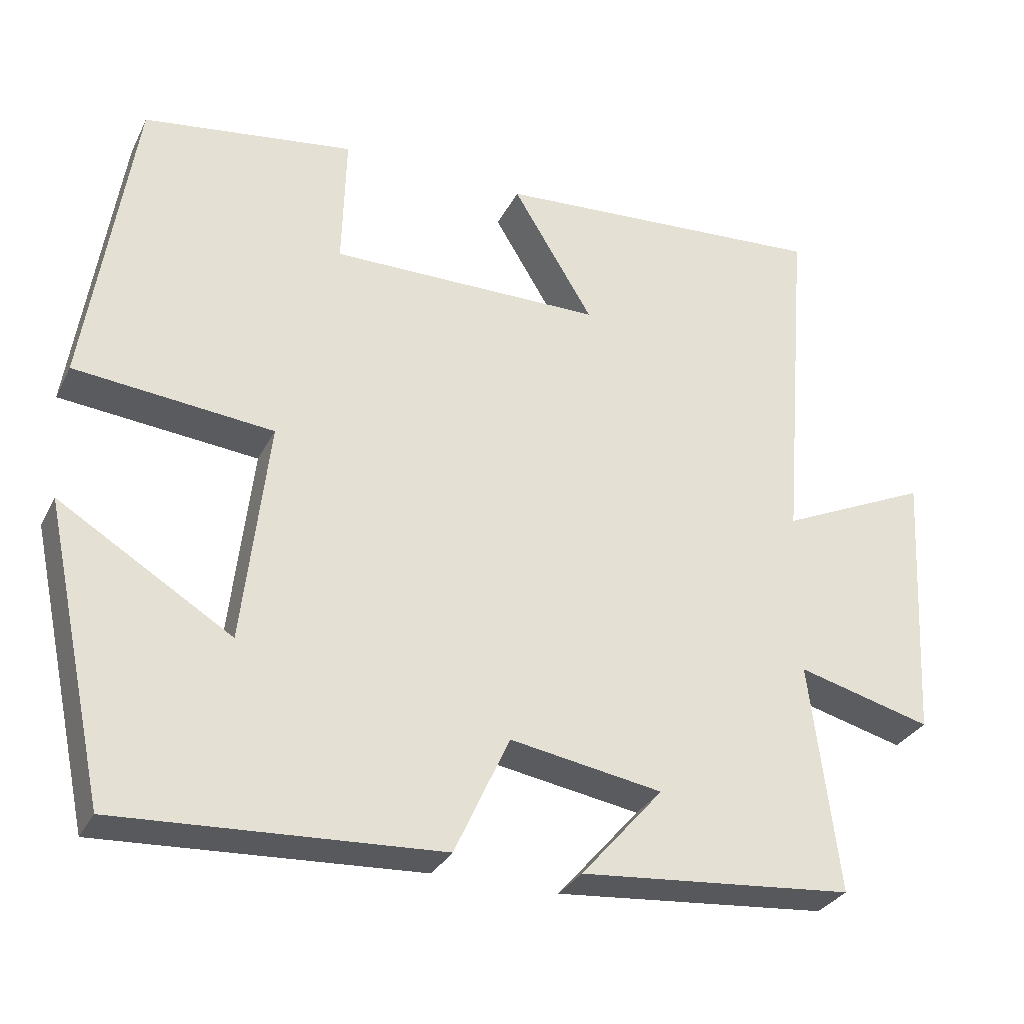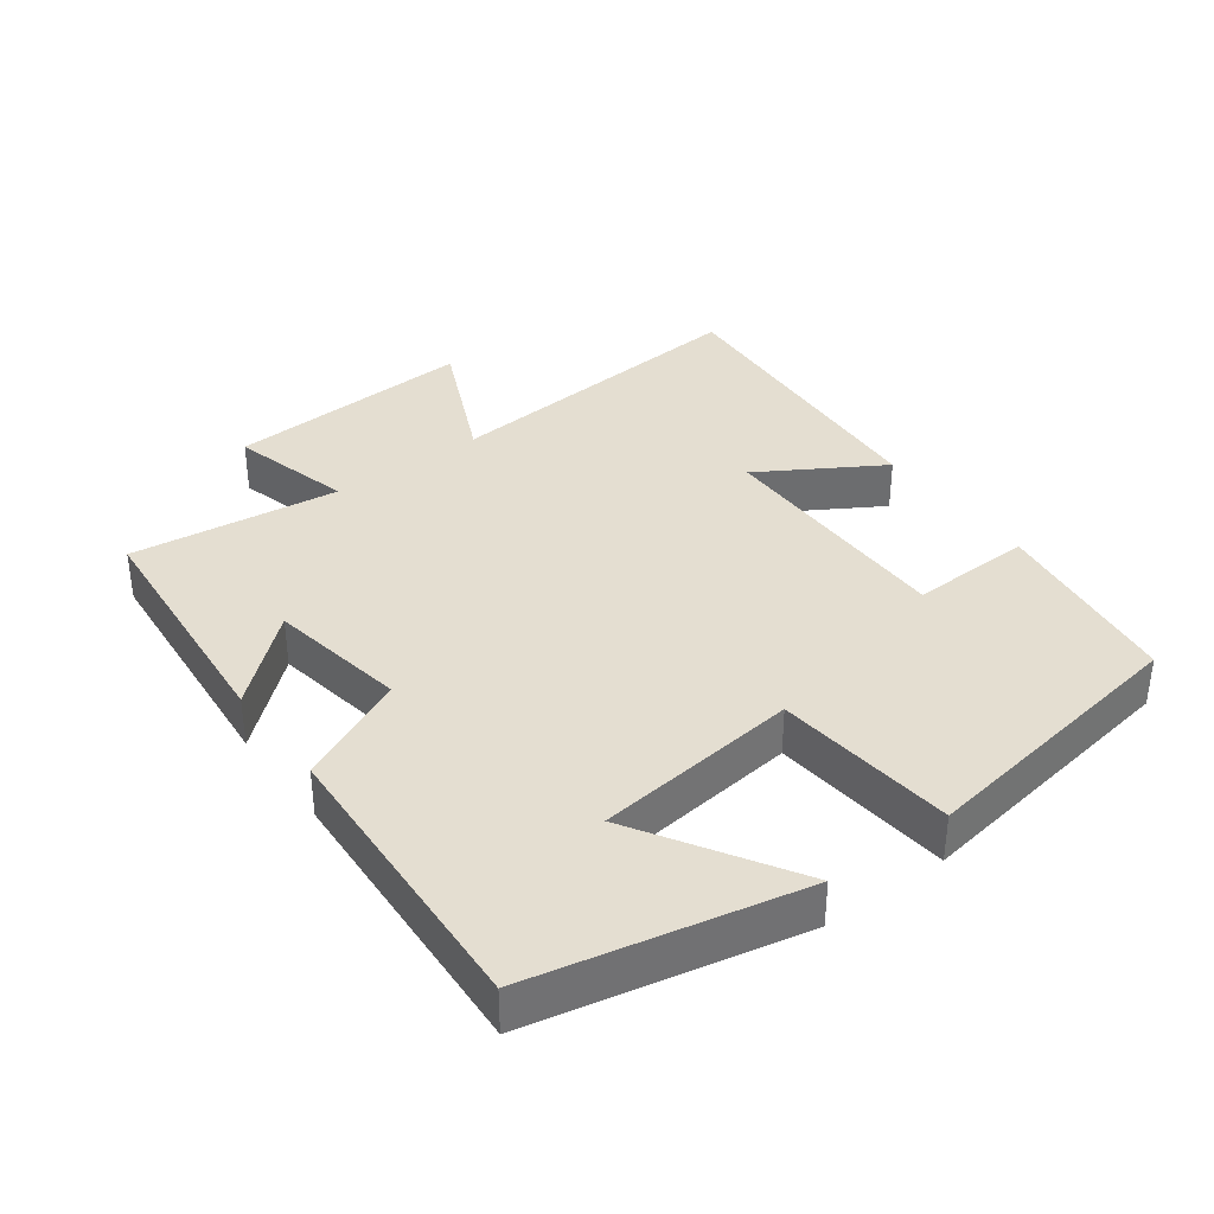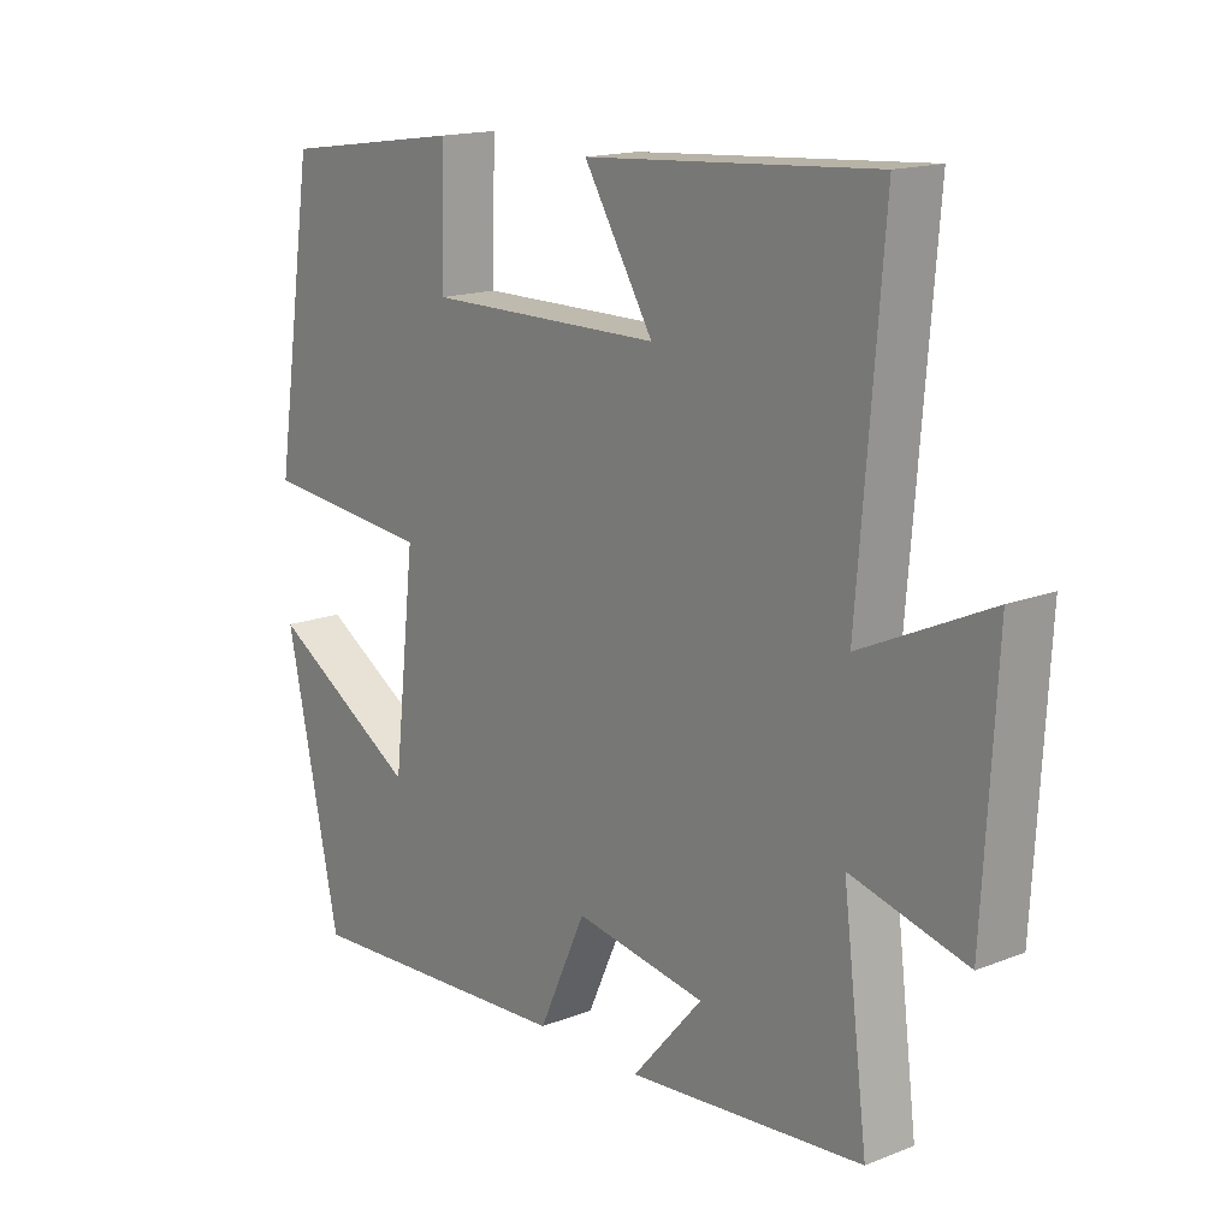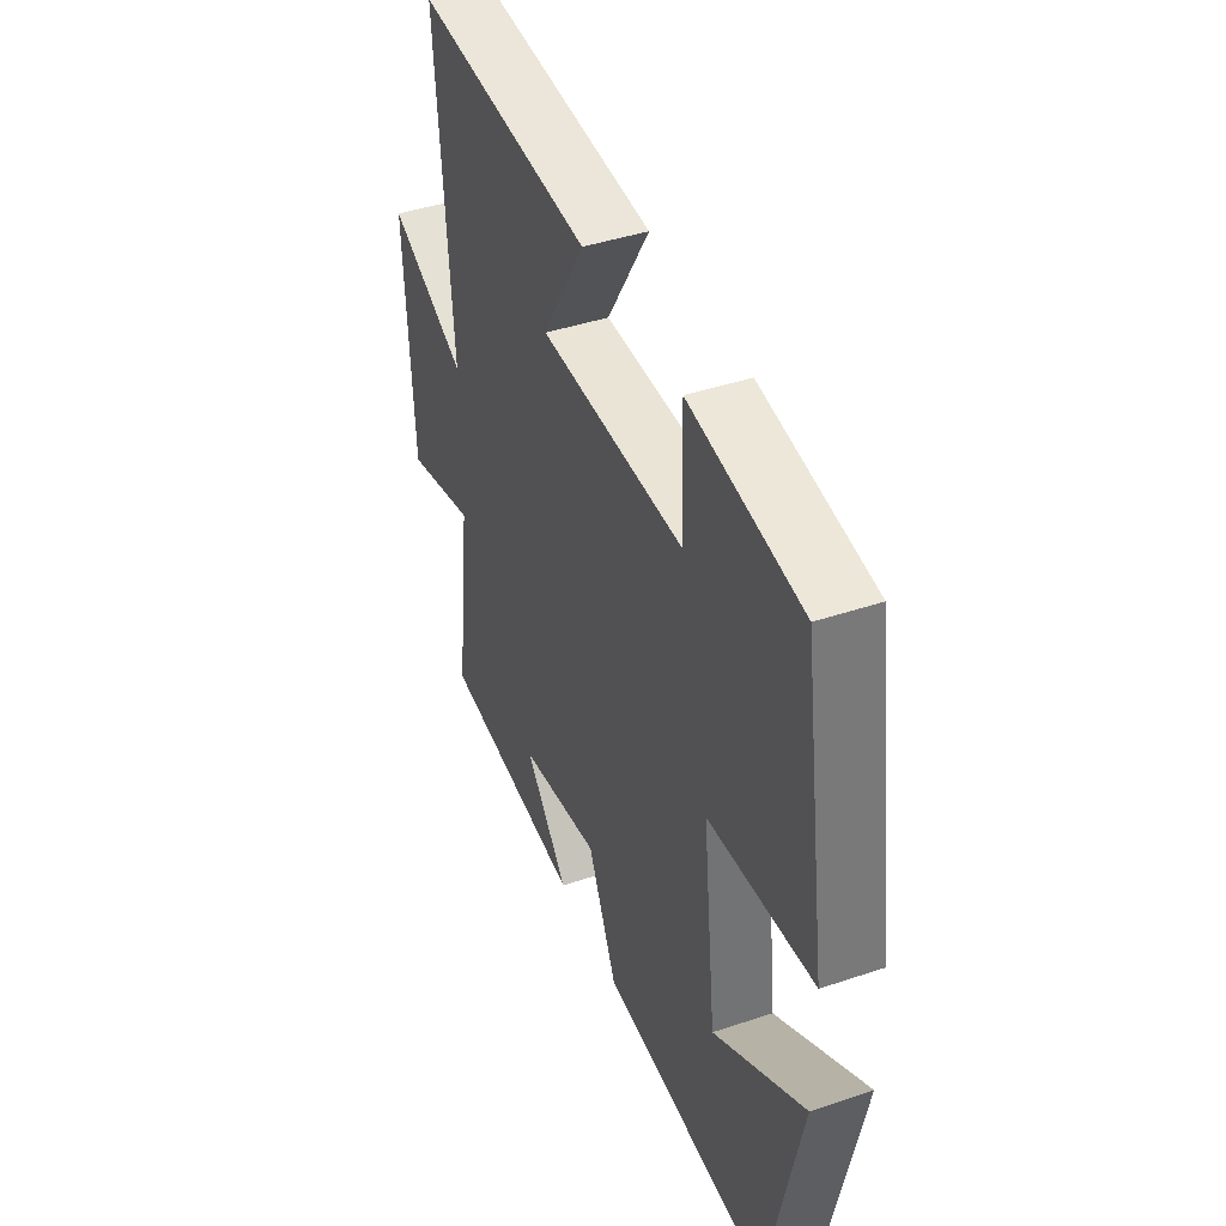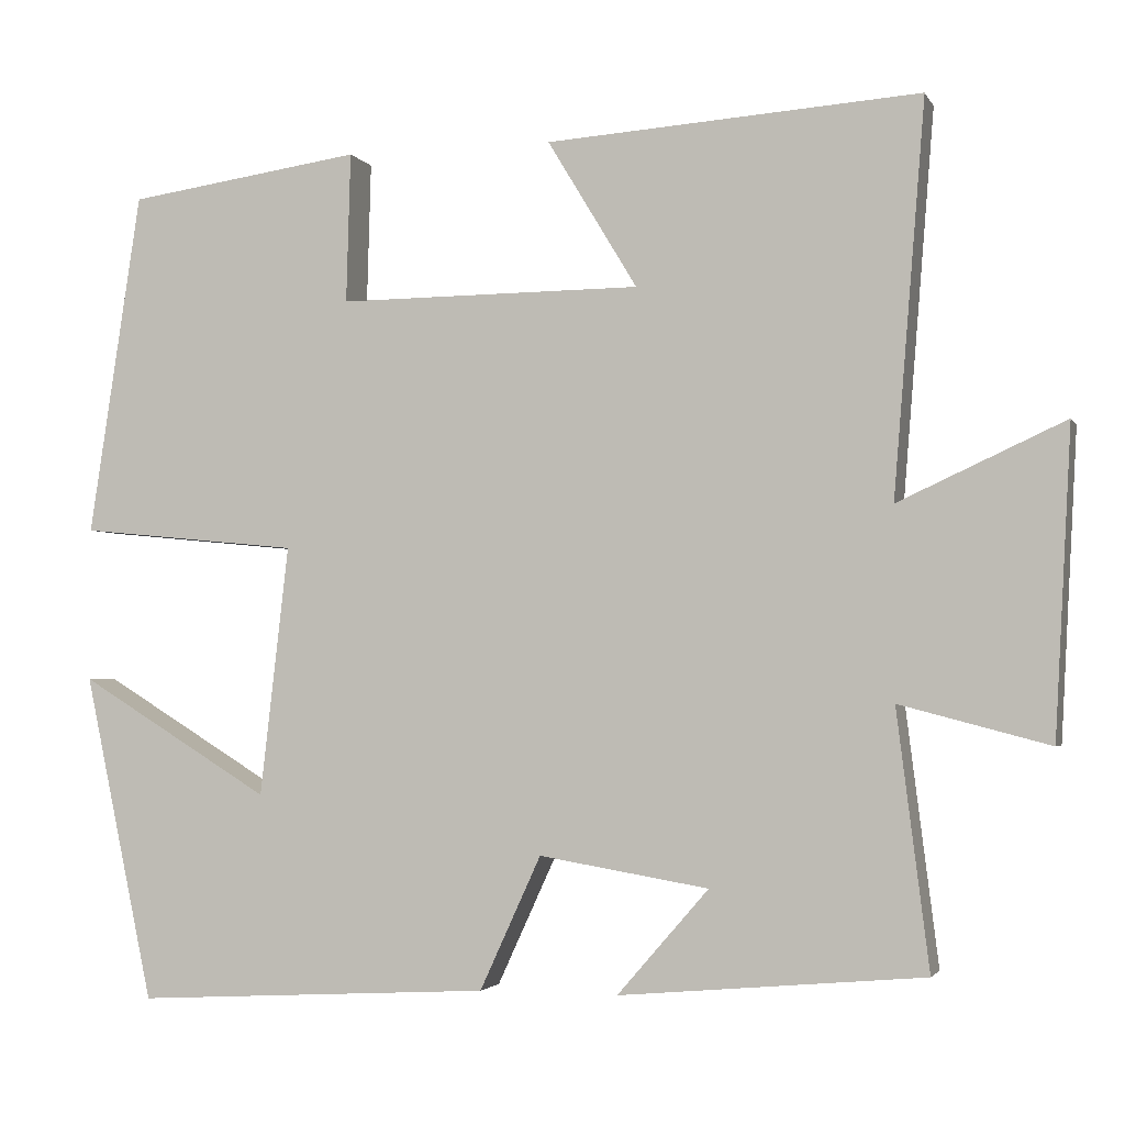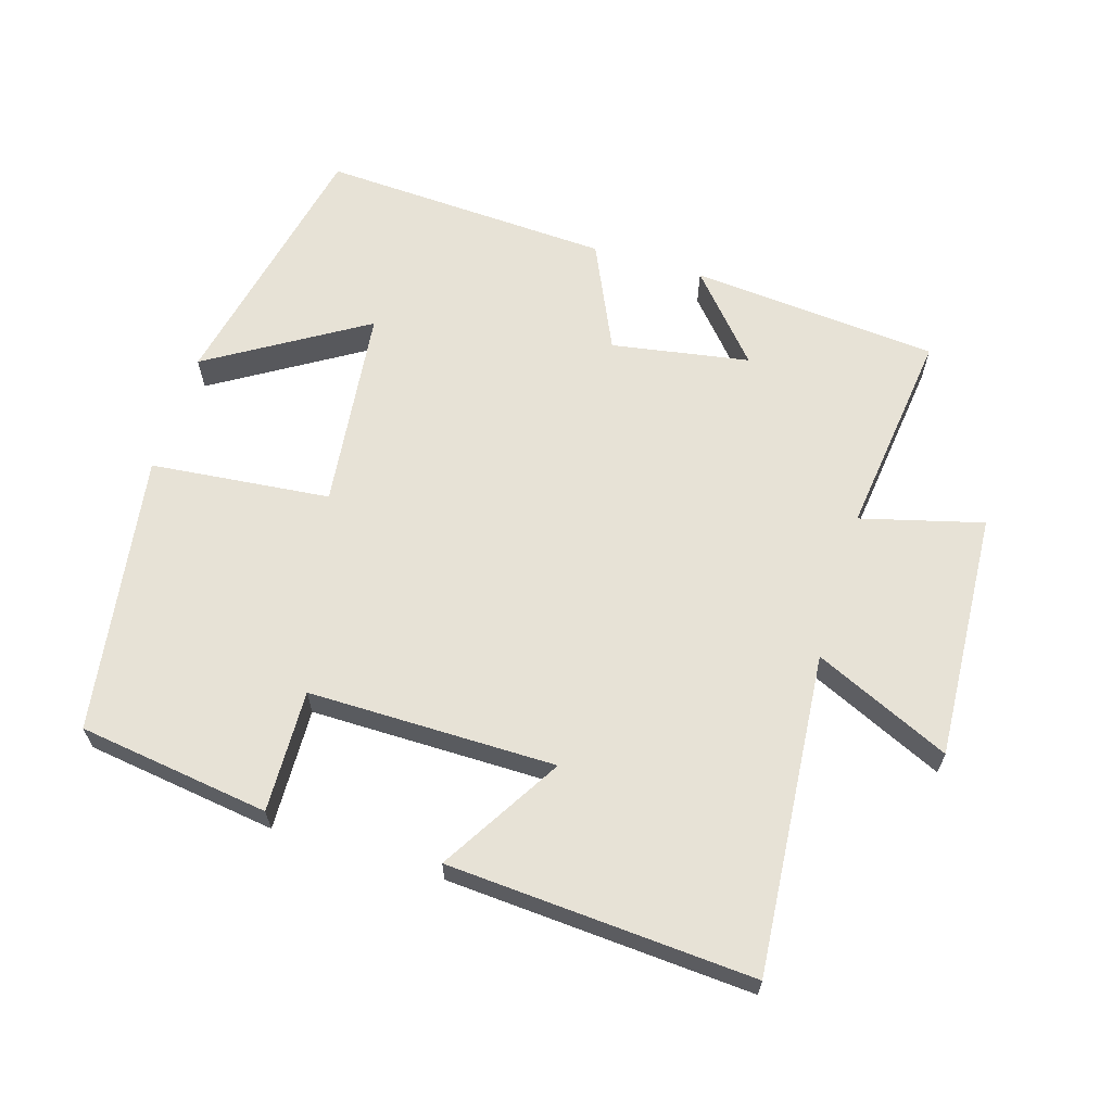
<metadata>
{"format":"obj","ext":"obj","renderer":"f3d","projection":"perspective","resolution":1024,"background":"white","views":[{"elev":-30.7,"azim":-22.9,"up":"+Z"},{"elev":36.4,"azim":-126.6,"up":"+Y"},{"elev":16.0,"azim":50.8,"up":"+Z"},{"elev":42.4,"azim":-111.9,"up":"+Z"},{"elev":-2.8,"azim":16.4,"up":"+Z"},{"elev":63.5,"azim":16.9,"up":"+Y"}]}
</metadata>
<code>
v 0.538 0.07 0.53
v 0.5 0.07 0.063
v 0.698 0.07 0.154
v 0.678 0.07 -0.21
v 0.5 0.07 -0.163
v 0.538 0.07 -0.468
v 0.175 0.07 -0.5
v 0.284 0.07 -0.375
v 0.082 0.07 -0.341
v 0.009 0.07 -0.5
v -0.417 0.07 -0.523
v -0.5 0.07 -0.134
v -0.271 0.07 -0.274
v -0.237 0.07 0.024
v -0.5 0.07 0.05
v -0.438 0.07 0.46
v -0.158 0.07 0.5
v -0.163 0.07 0.321
v 0.199 0.07 0.323
v 0.092 0.07 0.5
v 0.538 0 0.53
v 0.5 0 0.063
v 0.698 0 0.154
v 0.678 0 -0.21
v 0.5 0 -0.163
v 0.538 0 -0.468
v 0.175 0 -0.5
v 0.284 0 -0.375
v 0.082 0 -0.341
v 0.009 0 -0.5
v -0.417 0 -0.523
v -0.5 0 -0.134
v -0.271 0 -0.274
v -0.237 0 0.024
v -0.5 0 0.05
v -0.438 0 0.46
v -0.158 0 0.5
v -0.163 0 0.321
v 0.199 0 0.323
v 0.092 0 0.5
f 19 20 1 2
f 18 19 2
f 16 17 18
f 15 16 18
f 14 15 18
f 13 14 18 2
f 10 11 12 13
f 9 10 13
f 8 9 13 2
f 5 6 7 8
f 5 8 2 3
f 3 4 5
f 22 21 40 39
f 22 39 38
f 38 37 36
f 38 36 35
f 38 35 34
f 22 38 34 33
f 33 32 31 30
f 33 30 29
f 22 33 29 28
f 28 27 26 25
f 23 22 28 25
f 25 24 23
f 1 21 22 2
f 2 22 23 3
f 3 23 24 4
f 4 24 25 5
f 5 25 26 6
f 6 26 27 7
f 7 27 28 8
f 8 28 29 9
f 9 29 30 10
f 10 30 31 11
f 11 31 32 12
f 12 32 33 13
f 13 33 34 14
f 14 34 35 15
f 15 35 36 16
f 16 36 37 17
f 17 37 38 18
f 18 38 39 19
f 19 39 40 20
f 20 40 21 1

</code>
